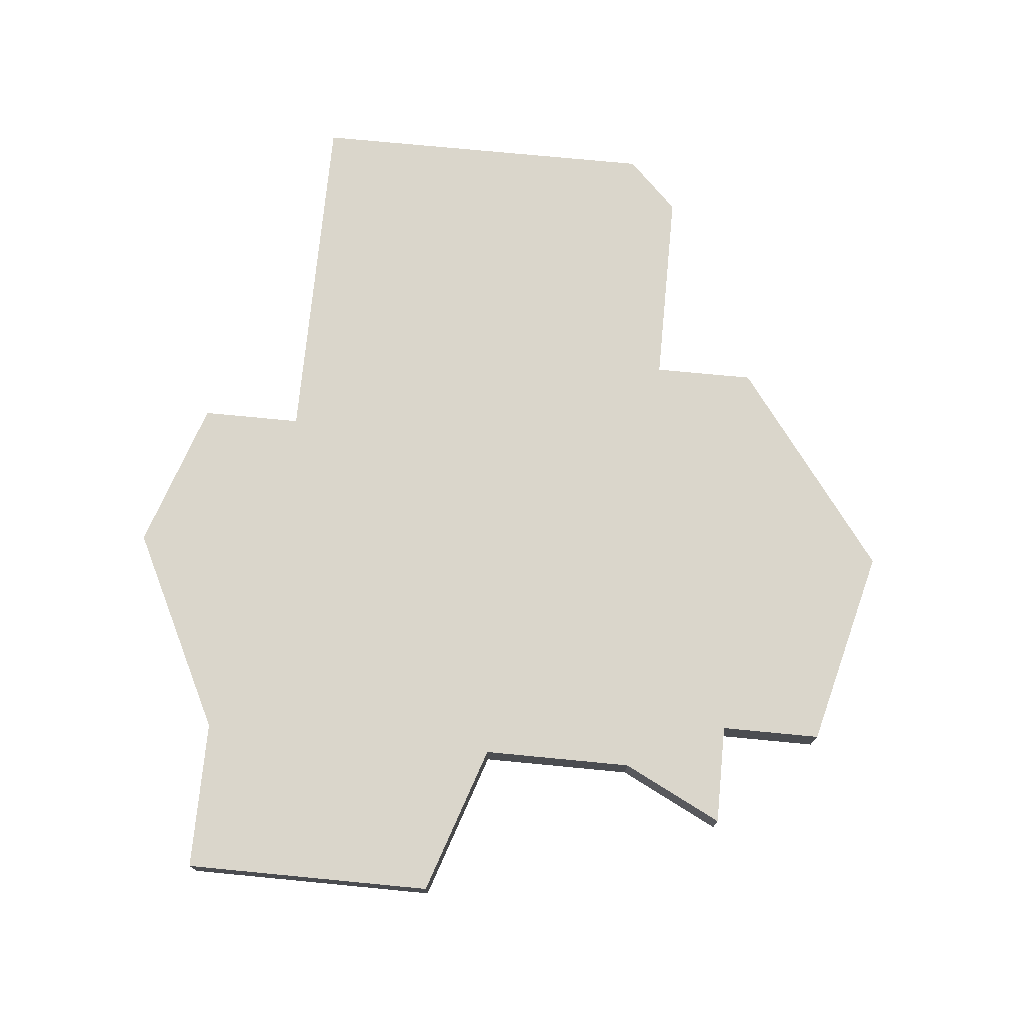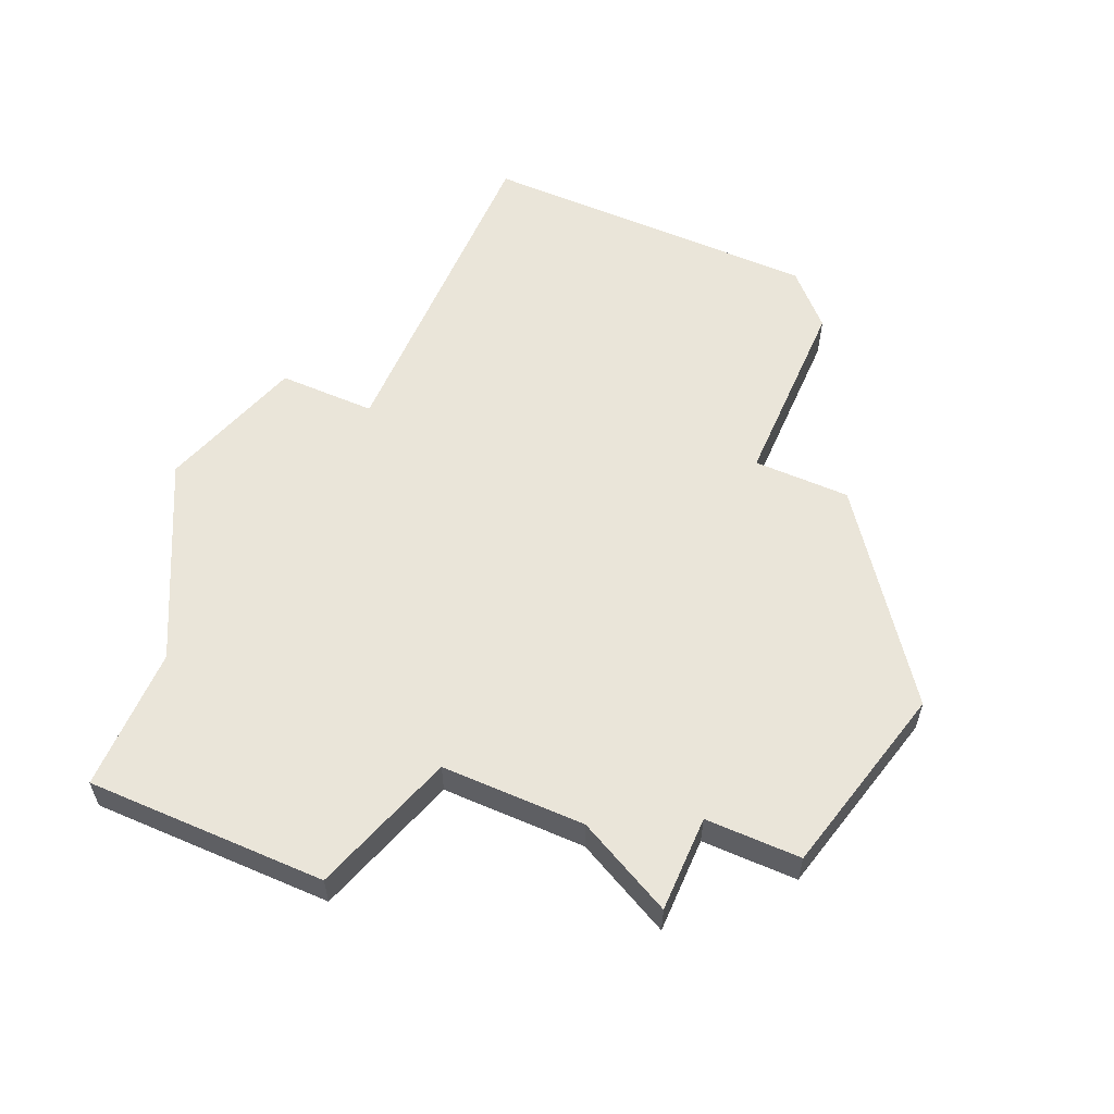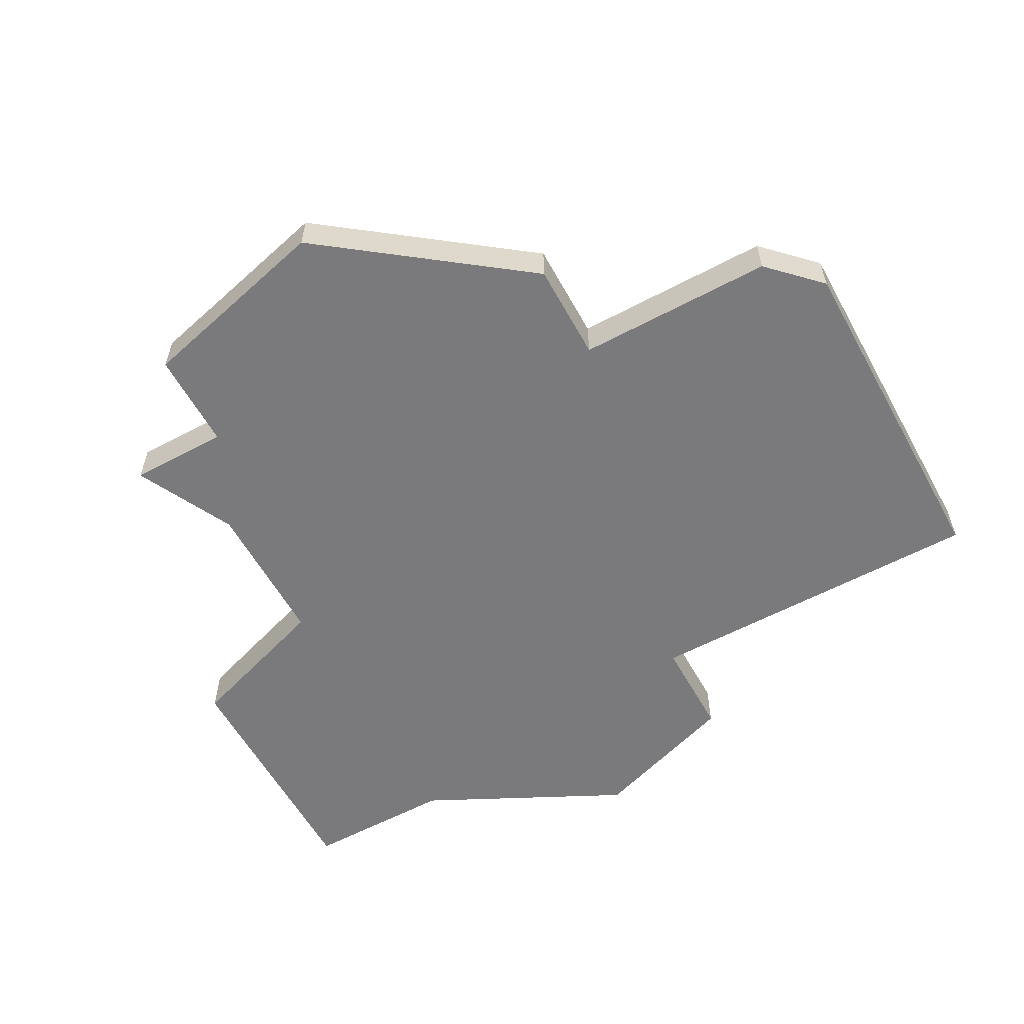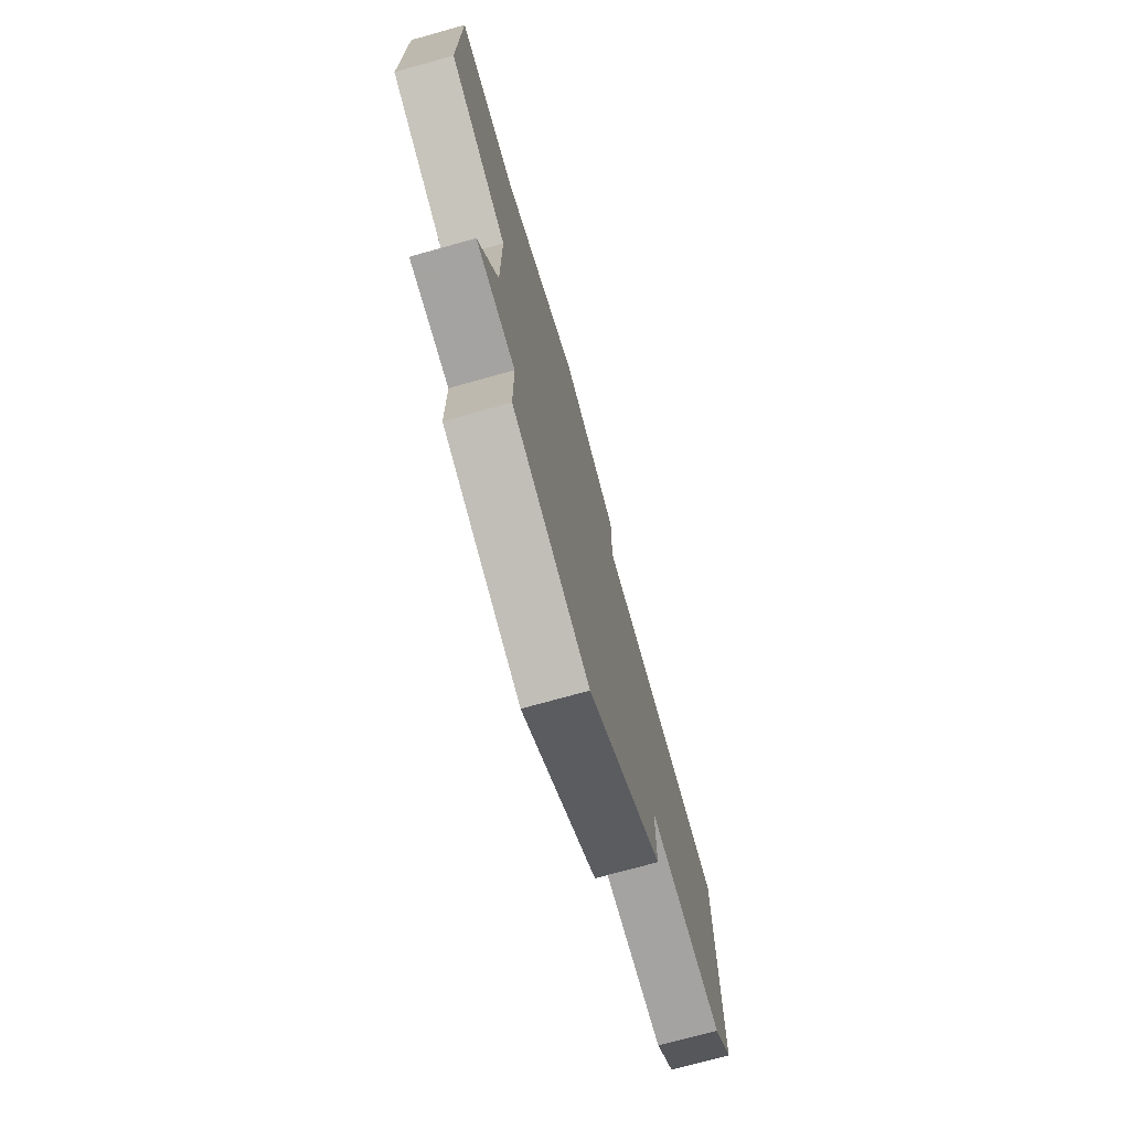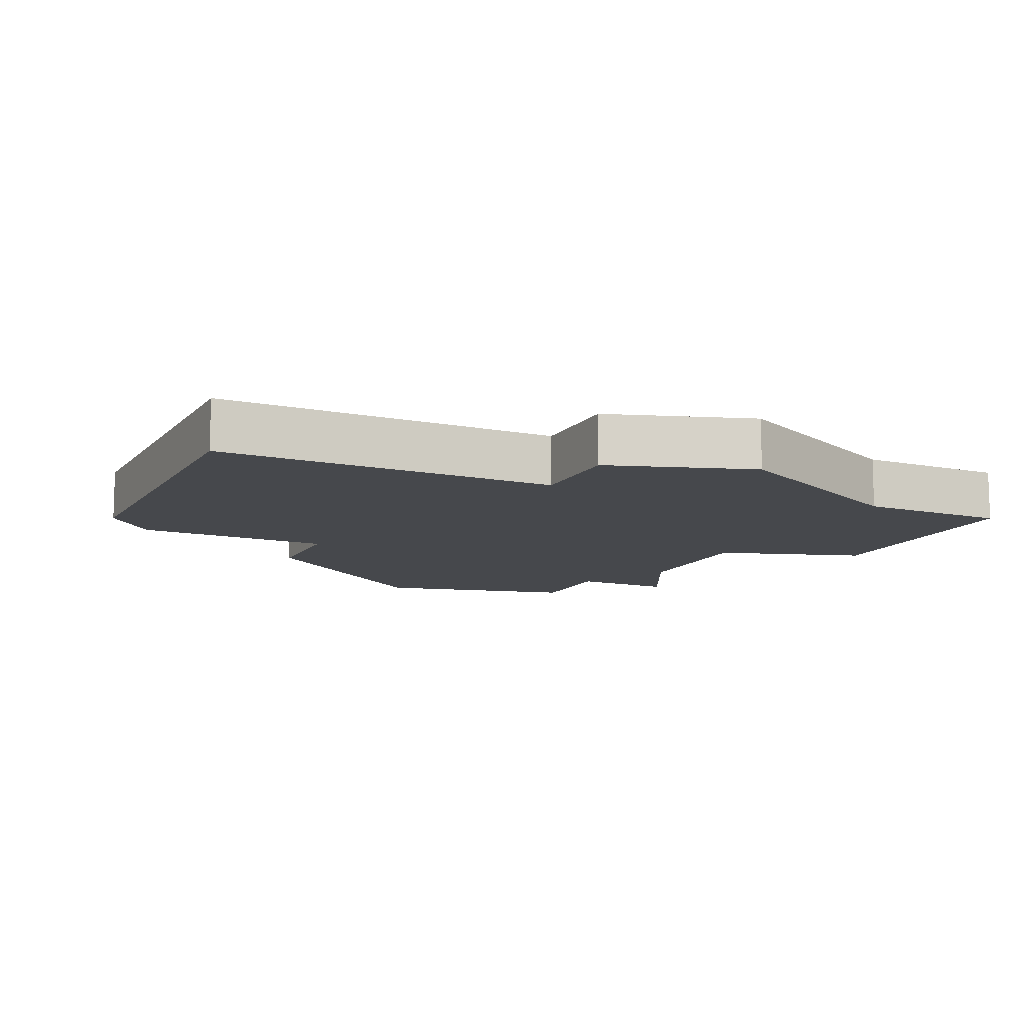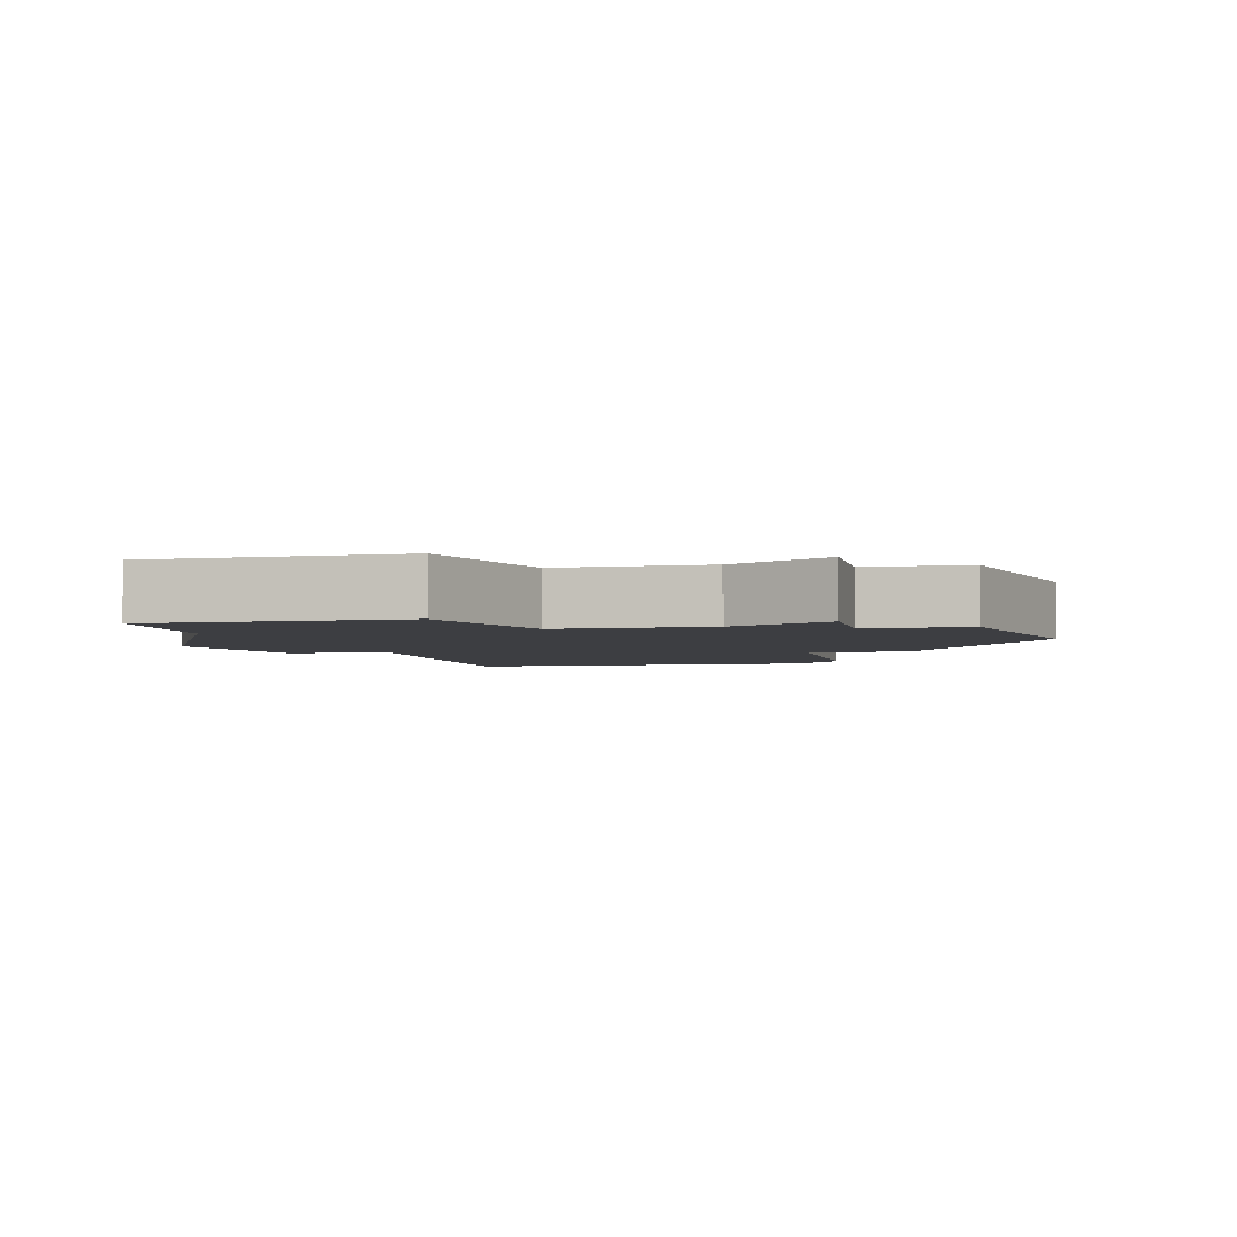
<metadata>
{"format":"obj","ext":"obj","renderer":"f3d","projection":"perspective","resolution":1024,"background":"white","views":[{"elev":74.1,"azim":-84.5,"up":"+Z"},{"elev":58.2,"azim":-66.3,"up":"+Z"},{"elev":-58.2,"azim":28.8,"up":"+Z"},{"elev":-73.1,"azim":-74.4,"up":"+Y"},{"elev":-11.4,"azim":154.7,"up":"+Z"},{"elev":-3.5,"azim":-76.9,"up":"+Z"}]}
</metadata>
<code>
v 4896 -811 0
v 4892 -813 0
v 4889 -813 0
v 4889 -818 0
v 4892 -819 0
v 4892 -822 0
v 4891 -824 0
v 4893 -824 0
v 4893 -826 0
v 4897 -827 0
v 4901 -824 0
v 4901 -822 0
v 4905 -822 0
v 4906 -821 0
v 4906 -814 0
v 4899 -814 0
v 4899 -812 0
v 4896 -811 1
v 4892 -813 1
v 4889 -813 1
v 4889 -818 1
v 4892 -819 1
v 4892 -822 1
v 4891 -824 1
v 4893 -824 1
v 4893 -826 1
v 4897 -827 1
v 4901 -824 1
v 4901 -822 1
v 4905 -822 1
v 4906 -821 1
v 4906 -814 1
v 4899 -814 1
v 4899 -812 1
f 2 1 17
f 4 3 2
f 8 7 6
f 10 9 8
f 12 11 10
f 14 13 12
f 16 15 14
f 2 17 16
f 5 4 2
f 8 6 5
f 12 10 8
f 16 14 12
f 5 2 16
f 12 8 5
f 5 16 12
f 34 18 19
f 19 20 21
f 23 24 25
f 25 26 27
f 27 28 29
f 29 30 31
f 31 32 33
f 33 34 19
f 19 21 22
f 22 23 25
f 25 27 29
f 29 31 33
f 33 19 22
f 22 25 29
f 29 33 22
f 19 18 2
f 2 18 1
f 20 19 3
f 3 19 2
f 21 20 4
f 4 20 3
f 22 21 5
f 5 21 4
f 23 22 6
f 6 22 5
f 24 23 7
f 7 23 6
f 25 24 8
f 8 24 7
f 26 25 9
f 9 25 8
f 27 26 10
f 10 26 9
f 28 27 11
f 11 27 10
f 29 28 12
f 12 28 11
f 30 29 13
f 13 29 12
f 31 30 14
f 14 30 13
f 32 31 15
f 15 31 14
f 33 32 16
f 16 32 15
f 18 34 1
f 1 34 17
f 34 33 17
f 17 33 16

</code>
